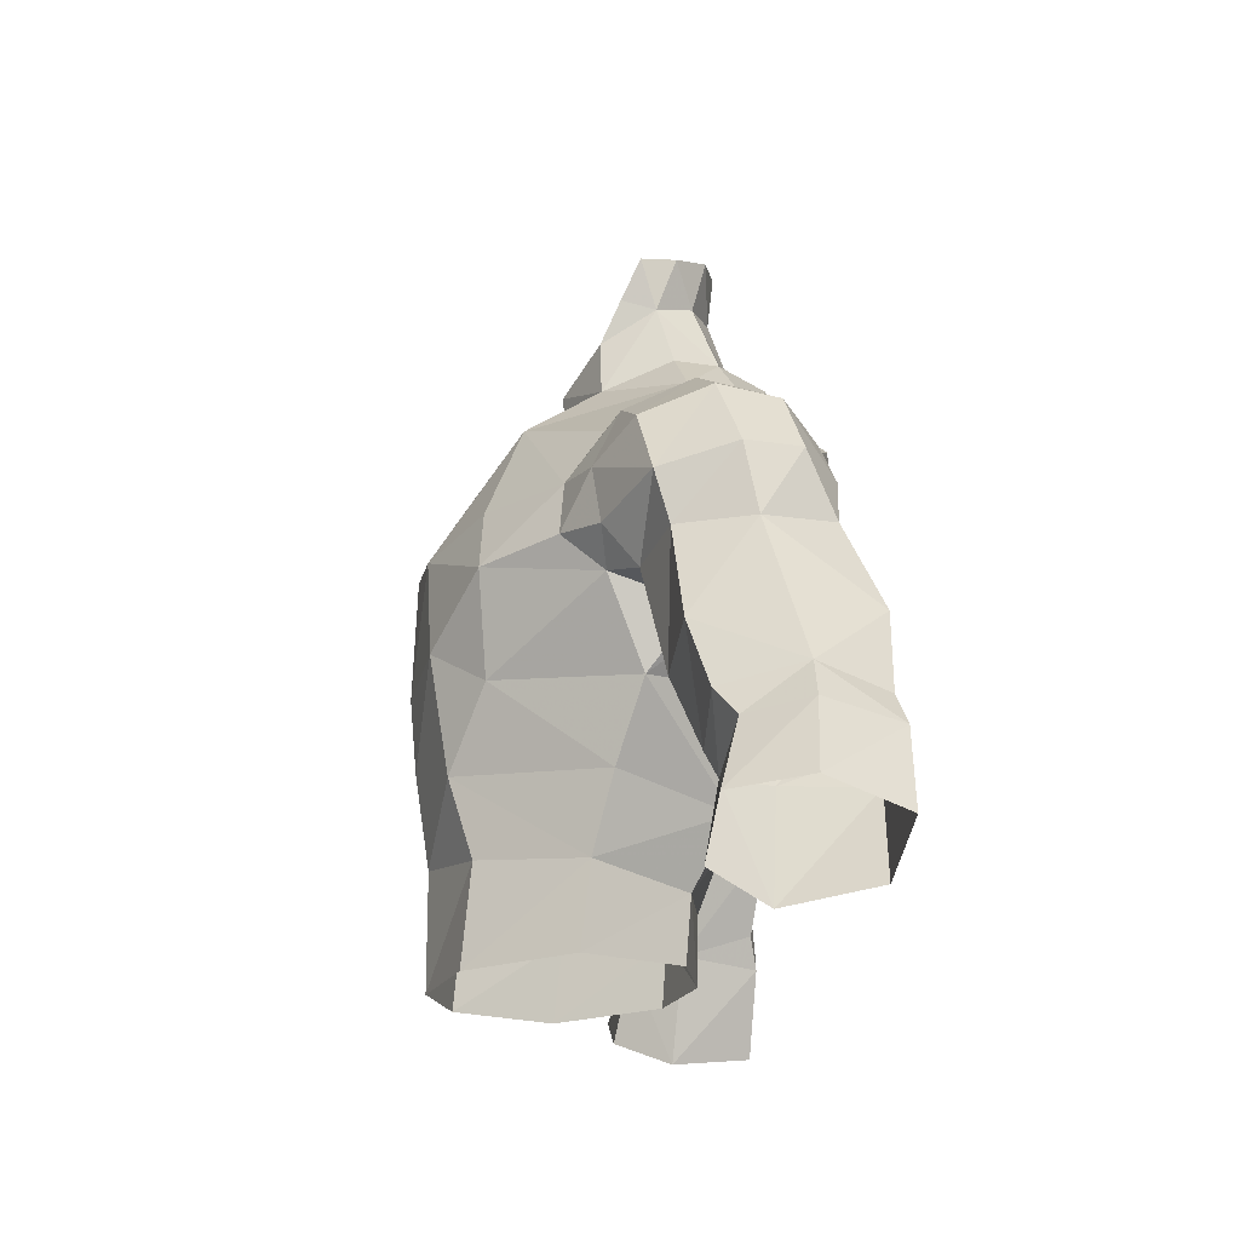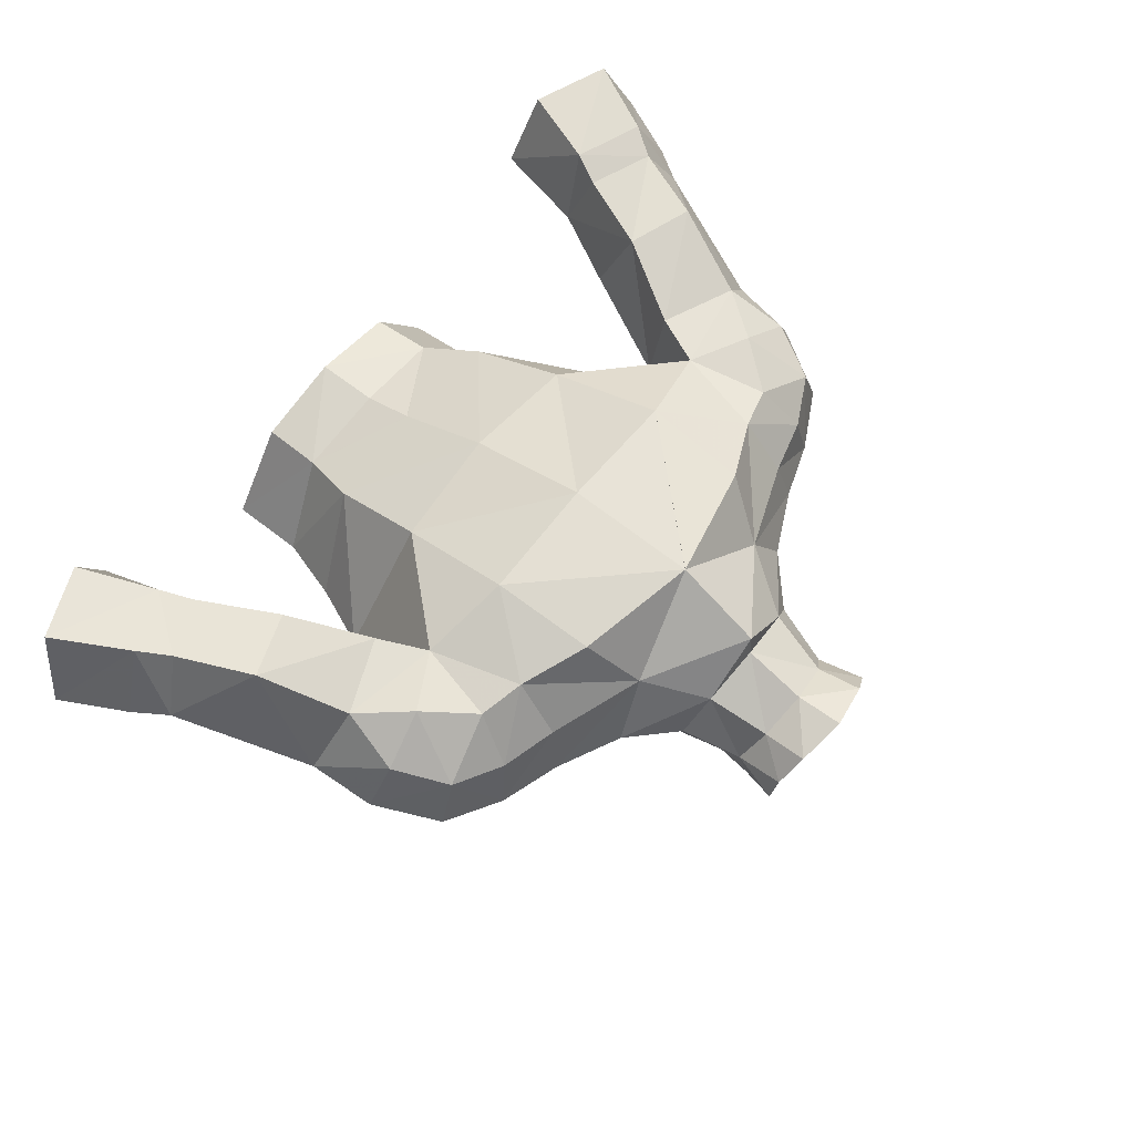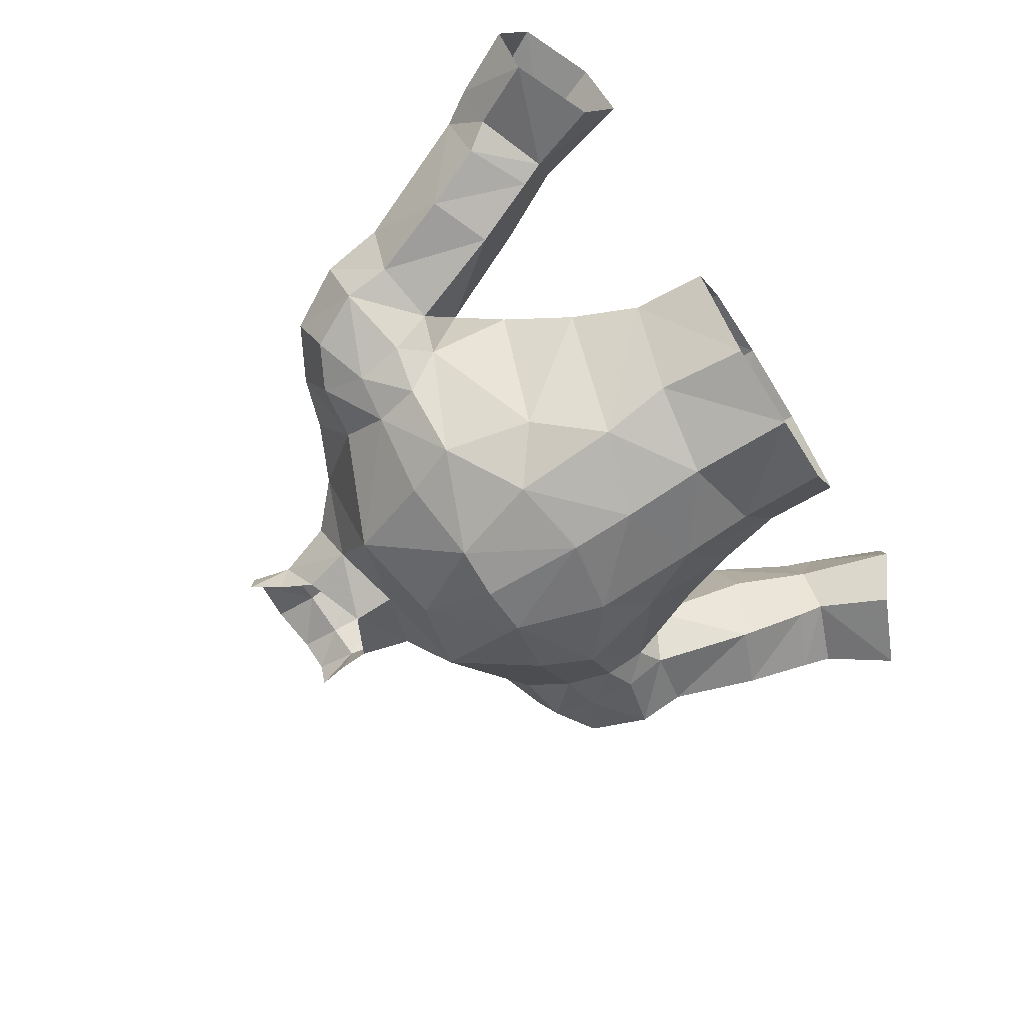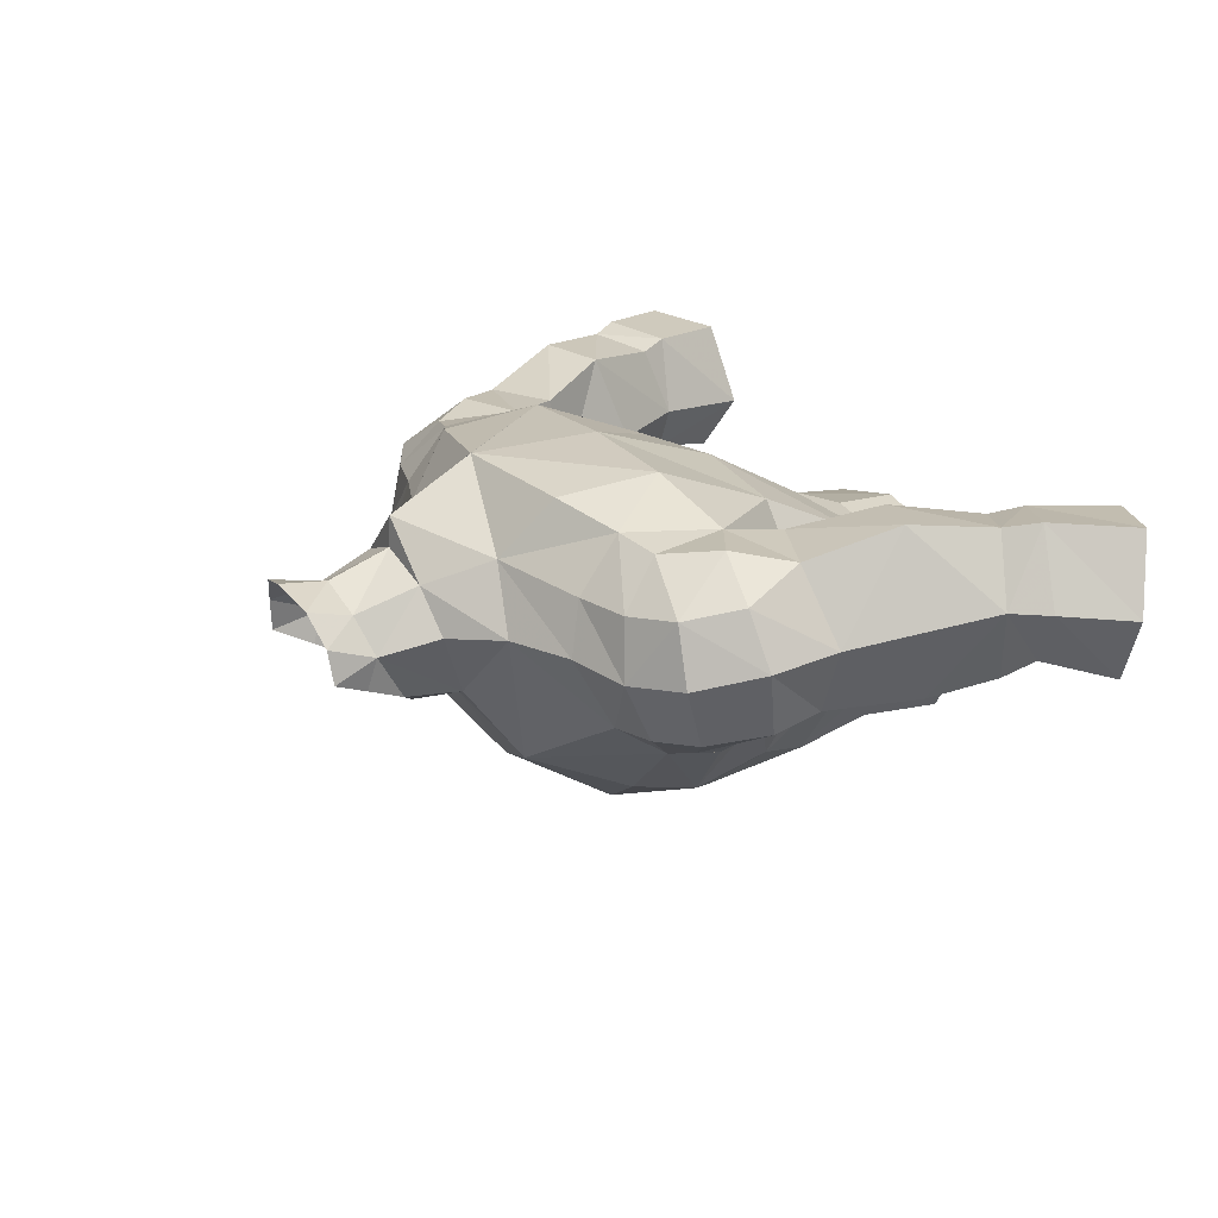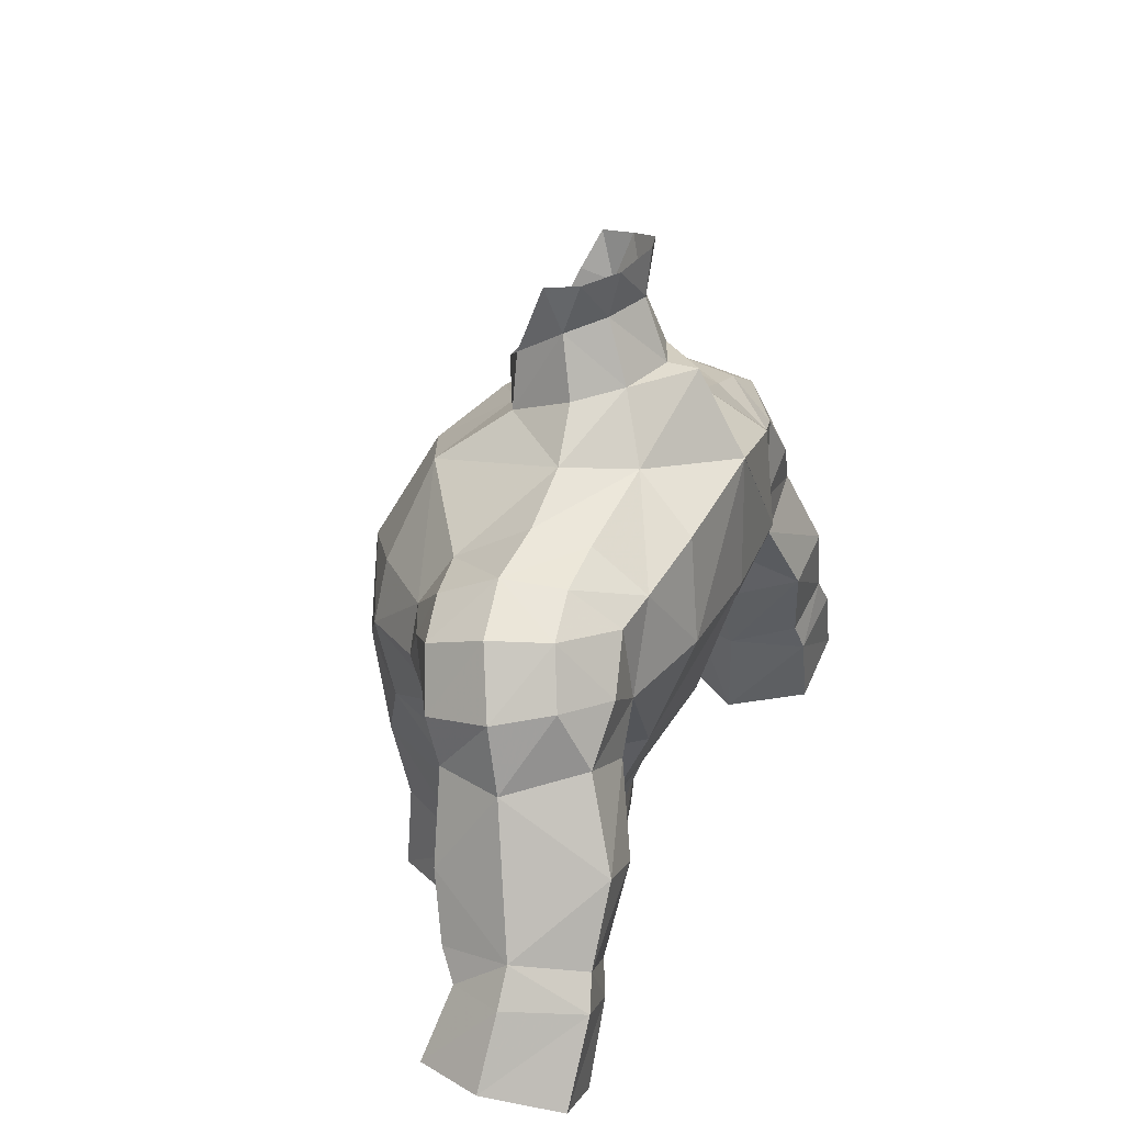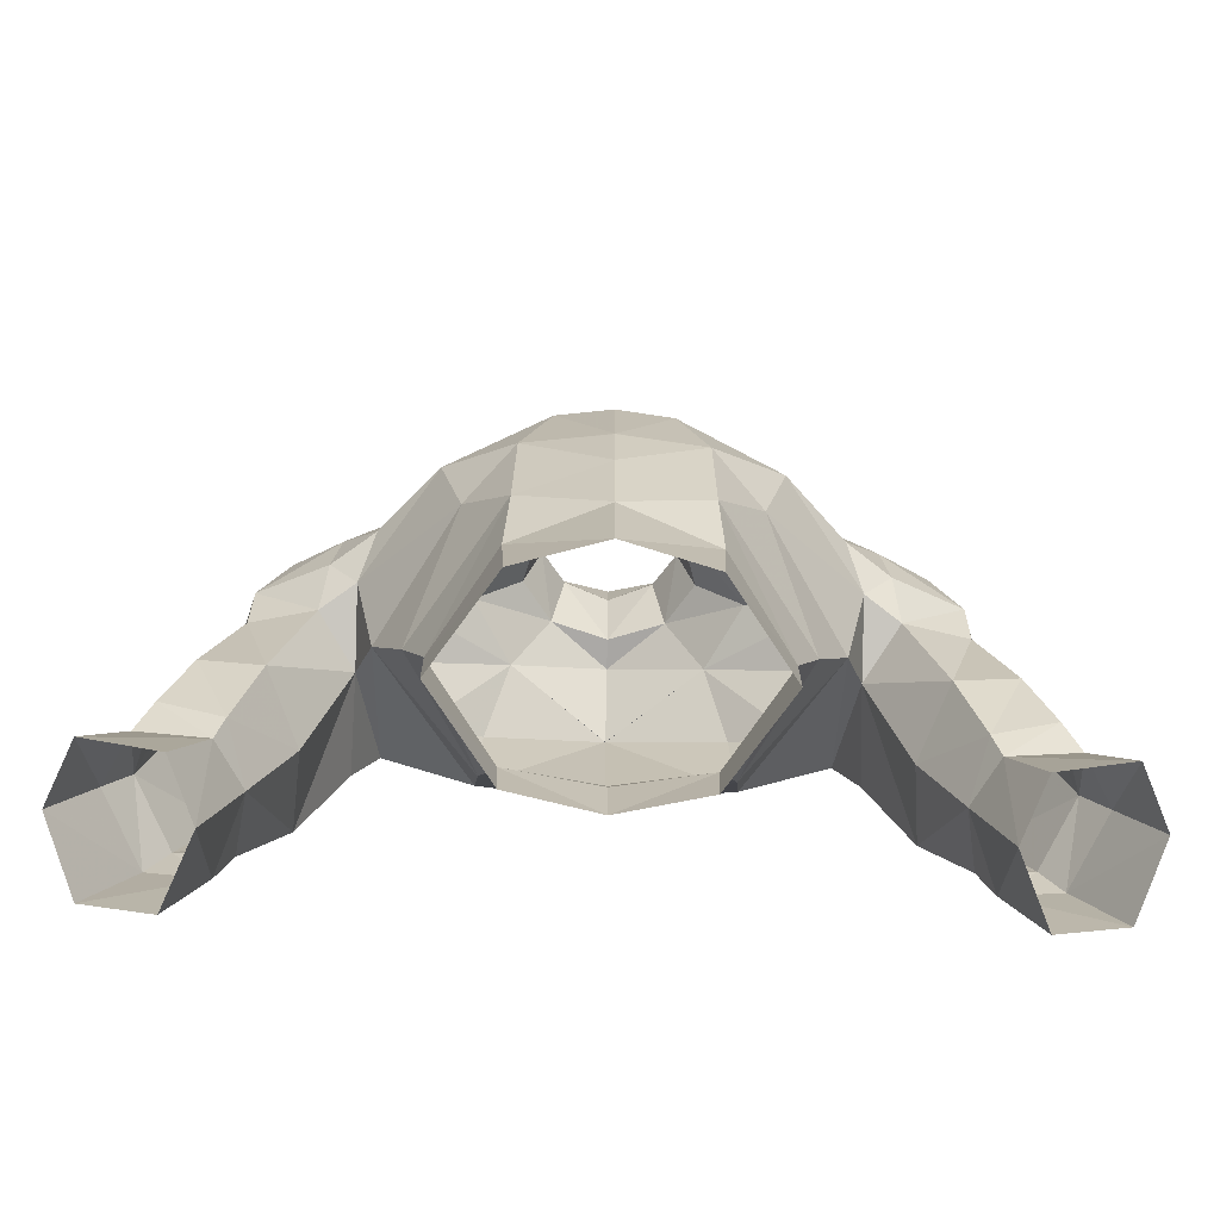
<metadata>
{"format":"obj","ext":"obj","renderer":"f3d","projection":"perspective","resolution":1024,"background":"white","views":[{"elev":-19.7,"azim":84.5,"up":"+Z"},{"elev":64.2,"azim":-51.5,"up":"+Y"},{"elev":-64.9,"azim":122.2,"up":"+Y"},{"elev":21.3,"azim":61.7,"up":"+Y"},{"elev":28.7,"azim":110.8,"up":"+Z"},{"elev":-72.5,"azim":-1.4,"up":"+Z"}]}
</metadata>
<code>
g knight_armour_male_31740
v 5.833 -3.919 68.95
v 4.95 -3.594 65.42
v 8.621 -0.05898 67.92
v 8.047 -1.499 69.31
v 3.453 -2.394 74.79
v 2.57 0.3029 76.78
v -0.06427 -0.6804 75.91
v -0.06426 -3.793 73.85
v 4.139 4.433 61.44
v 6.656 0.3962 62.15
v 5.757 -0.2584 59.48
v 3.43 3.148 58.99
v 3.23 -4.682 62.68
v 3.394 -3.842 59.91
v 2.693 2.922 81.92
v 2.556 2.22 80.01
v 1.659 3.589 80.49
v 1.775 4.066 82.26
v -0.0643 4.358 80.7
v -0.0643 4.565 82.57
v 7.473 2.944 74.91
v 7.089 4.99 74.43
v 3.585 5.483 75.81
v 5.031 2.989 76.11
v 7.359 -0.009154 73.2
v 9.546 0.3047 72.95
v 9.721 2.653 74.11
v 7.473 2.944 74.91
v 7.089 4.99 74.43
v 9.228 4.942 73.85
v 8.66 6.704 72.38
v 6.97 7.03 72.85
v 7.617 -1.321 71.2
v 9.401 -0.599 71.05
v 3.228 2.75 77.77
v 2.128 4.444 78.14
v -0.0643 5.208 78.32
v 3.222 -4.17 56.37
v 5.671 -0.5786 56.51
v 12.43 1.506 68.01
v 13.47 4.05 68
v 13.21 3.602 70.52
v 12.38 1 69.84
v 11.89 2.975 72.93
v 11.31 0.6032 72.03
v 12.16 5.675 70.81
v 11.11 5.191 72.87
v 9.932 0.8425 67.56
v 9.681 -0.3259 69.09
v 7.865 1.227 64.83
v 10.5 7.729 64.37
v 12 7.322 61.19
v 11.49 4.66 60.27
v 10.1 4.296 63.09
v 14.25 7.704 62.31
v 15.04 7.936 61.16
v 12.58 7.606 60.01
v 8.609 2.846 66.92
v 10.1 4.296 63.09
v 11.23 1.544 63.65
v 12.49 4.369 56.37
v 13.49 2.26 57.3
v 12.48 2.847 60.16
v 11.49 4.66 60.27
v 16.55 2.323 58.64
v 15.27 3.055 61.22
v 12.16 2.45 61.06
v 8.609 2.846 66.92
v 8.828 6.813 67.36
v 16.64 7.727 58.11
v 13.81 7.476 56.83
v 12.98 7.91 65.3
v 11.7 6.723 68.56
v 13.66 1.745 64.65
v 14.61 2.383 62.22
v 4.423 6.294 65.34
v -0.06429 6.674 65.04
v -0.06431 8.285 69.92
v 4.683 8.096 69.99
v -0.06429 4.575 61.19
v 8.621 -0.05898 67.92
v 8.047 -1.499 69.31
v 5.031 2.989 76.11
v 7.359 -0.009154 73.2
v 3.159 -5.357 66.85
v -0.06429 4.559 61.17
v 2.128 4.444 78.14
v 7.617 -1.321 71.2
v 4.94 -3.748 71.14
v 7.961 6.869 69.29
v 6.97 7.03 72.85
v 2.036 -5.48 70.46
v 2.443 0.9811 80.38
v 2.056 0.3017 78.83
v 2.936 1.637 81.78
v 7.473 2.944 74.91
v 7.961 6.869 69.29
v 8.609 2.846 66.92
v 10.16 6.998 70.51
v 3.228 2.75 77.77
v -0.06431 8.227 75.04
v -0.06431 8.215 75.04
v 4.511 7.738 74
v 15.52 5.161 62.84
v 17.7 4.879 58.88
v 16.38 5.121 61.51
v 12.49 4.369 56.37
v 3.328 2.973 56.65
v -0.06427 -5.654 63.63
v -0.06428 -5.162 60.41
v -0.06427 -5.662 63.68
v -0.06427 -5.891 66.23
v -0.0643 6.4 78.26
v -0.06428 3.783 59.1
v -0.06428 -5.154 60.38
v -0.06427 -5.893 66.3
v -0.06426 -3.834 73.79
v -0.06437 3.752 56.67
v -0.0643 5.208 78.32
v -0.06437 -5.15 56.27
v -0.06427 -0.8352 77.66
v -0.06431 8.215 75.04
v -0.06426 -5.733 70.51
v -5.962 -3.919 68.95
v -8.174 -1.494 69.31
v -8.748 -0.05327 67.92
v -5.078 -3.594 65.42
v -3.447 -2.409 74.8
v -2.698 0.3028 76.78
v -4.268 4.433 61.44
v -3.558 3.148 58.99
v -5.886 -0.2584 59.48
v -6.785 0.3962 62.15
v -3.358 -4.682 62.68
v -3.522 -3.842 59.91
v -2.822 2.922 81.92
v -1.903 4.066 82.26
v -1.788 3.589 80.49
v -2.684 2.22 80.01
v -7.602 2.941 74.91
v -5.159 2.986 76.11
v -3.714 5.48 75.8
v -7.216 4.994 74.43
v -7.487 -0.004826 73.2
v -7.602 2.941 74.91
v -9.848 2.665 74.11
v -9.673 0.3162 72.96
v -7.216 4.994 74.43
v -9.355 4.954 73.85
v -7.097 7.036 72.85
v -8.787 6.715 72.38
v -9.527 -0.5876 71.05
v -7.745 -1.315 71.2
v -2.257 4.444 78.14
v -3.356 2.75 77.77
v -5.799 -0.5786 56.51
v -3.351 -4.17 56.37
v -12.55 1.518 68.01
v -12.51 1.011 69.84
v -13.34 3.613 70.52
v -13.6 4.061 68.01
v -11.44 0.6146 72.03
v -12.01 2.986 72.94
v -11.24 5.202 72.87
v -12.29 5.686 70.81
v -10.06 0.854 67.56
v -9.808 -0.3145 69.09
v -7.993 1.227 64.83
v -10.63 7.741 64.37
v -10.22 4.308 63.09
v -11.61 4.665 60.27
v -12.13 7.334 61.19
v -14.38 7.715 62.32
v -12.71 7.612 60.01
v -15.17 7.942 61.16
v -8.737 2.852 66.92
v -11.35 1.556 63.66
v -10.22 4.308 63.09
v -12.62 4.369 56.37
v -11.61 4.665 60.27
v -12.61 2.847 60.16
v -13.61 2.26 57.3
v -15.39 3.055 61.22
v -16.68 2.323 58.64
v -12.29 2.456 61.06
v -8.737 2.852 66.92
v -8.954 6.825 67.36
v -13.94 7.476 56.83
v -16.77 7.727 58.11
v -13.1 7.921 65.3
v -11.82 6.735 68.56
v -13.79 1.756 64.65
v -14.74 2.388 62.23
v -4.551 6.294 65.34
v -4.811 8.095 69.99
v -8.748 -0.05327 67.92
v -8.174 -1.494 69.31
v -5.159 2.986 76.11
v -7.487 -0.004826 73.2
v -3.287 -5.357 66.85
v -2.257 4.444 78.14
v -7.745 -1.315 71.2
v -5.068 -3.748 71.14
v -8.089 6.875 69.29
v -7.097 7.036 72.85
v -2.165 -5.48 70.46
v -2.572 0.9811 80.38
v -2.184 0.3016 78.83
v -3.065 1.637 81.78
v -7.602 2.941 74.91
v -8.089 6.875 69.29
v -8.737 2.852 66.92
v -10.29 7.009 70.51
v -3.356 2.75 77.77
v -0.06431 8.227 75.04
v -4.639 7.738 74
v -15.65 5.172 62.84
v -16.51 5.121 61.51
v -17.83 4.879 58.88
v -12.62 4.369 56.37
v -3.456 2.973 56.65
f 1 2 3
f 3 4 1
f 5 6 7
f 7 8 5
f 9 10 11
f 11 12 9
f 13 14 11
f 11 10 13
f 15 16 17
f 17 18 15
f 19 20 18
f 18 17 19
f 21 22 23
f 23 24 21
f 25 26 27
f 27 28 25
f 29 28 27
f 27 30 29
f 30 31 32
f 32 29 30
f 26 25 33
f 33 34 26
f 16 35 36
f 36 17 16
f 37 19 17
f 17 36 37
f 11 14 38
f 38 39 11
f 40 41 42
f 42 43 40
f 43 42 44
f 44 45 43
f 42 46 47
f 47 44 42
f 48 40 43
f 43 49 48
f 47 30 27
f 27 44 47
f 27 26 45
f 45 44 27
f 10 50 2
f 2 13 10
f 51 52 53
f 53 54 51
f 55 56 57
f 57 52 55
f 58 59 60
f 60 48 58
f 61 62 63
f 63 64 61
f 63 62 65
f 65 66 63
f 67 60 59
f 59 64 67
f 68 69 51
f 51 54 68
f 57 56 70
f 70 71 57
f 72 51 69
f 69 73 72
f 74 60 67
f 67 75 74
f 76 77 78
f 78 79 76
f 9 80 77
f 77 76 9
f 9 76 50
f 50 10 9
f 40 48 60
f 60 74 40
f 81 48 49
f 49 82 81
f 83 5 84
f 2 85 13
f 80 9 12
f 12 86 80
f 87 24 23
f 2 1 85
f 88 89 1
f 79 90 76
f 23 22 91
f 39 12 11
f 89 92 1
f 93 94 16
f 16 95 93
f 16 15 95
f 84 96 83
f 31 97 32
f 90 98 50
f 88 1 4
f 35 6 83
f 88 84 5
f 5 89 88
f 94 6 16
f 5 92 89
f 41 46 42
f 99 46 73
f 99 47 46
f 31 99 97
f 47 31 30
f 43 45 34
f 100 24 87
f 82 49 34
f 34 45 26
f 33 82 34
f 101 102 23
f 23 103 101
f 91 90 79
f 16 6 35
f 66 104 75
f 63 75 67
f 53 52 57
f 104 56 55
f 74 41 40
f 67 64 63
f 65 105 106
f 73 41 72
f 106 105 56
f 56 105 70
f 57 71 107
f 72 55 51
f 66 75 63
f 66 106 104
f 106 56 104
f 57 107 53
f 66 65 106
f 39 108 12
f 90 50 76
f 99 73 97
f 47 99 31
f 68 97 69
f 69 97 73
f 41 73 46
f 55 52 51
f 50 3 2
f 50 98 3
f 48 81 58
f 49 43 34
f 74 104 41
f 41 104 72
f 74 75 104
f 104 55 72
f 103 91 79
f 23 91 103
f 1 92 85
f 13 109 110
f 109 13 85
f 85 111 109
f 85 112 111
f 83 6 5
f 23 102 113
f 12 114 86
f 115 14 13
f 13 110 115
f 116 112 85
f 85 92 116
f 8 117 92
f 92 5 8
f 12 108 118
f 118 114 12
f 87 23 113
f 113 119 87
f 120 38 14
f 14 115 120
f 6 94 121
f 121 7 6
f 79 122 101
f 101 103 79
f 116 92 123
f 122 79 78
f 123 92 117
f 124 125 126
f 126 127 124
f 128 8 7
f 7 129 128
f 130 131 132
f 132 133 130
f 134 133 132
f 132 135 134
f 136 137 138
f 138 139 136
f 19 138 137
f 137 20 19
f 140 141 142
f 142 143 140
f 144 145 146
f 146 147 144
f 148 149 146
f 146 145 148
f 149 148 150
f 150 151 149
f 147 152 153
f 153 144 147
f 139 138 154
f 154 155 139
f 37 154 138
f 138 19 37
f 132 156 157
f 157 135 132
f 158 159 160
f 160 161 158
f 159 162 163
f 163 160 159
f 160 163 164
f 164 165 160
f 166 167 159
f 159 158 166
f 164 163 146
f 146 149 164
f 146 163 162
f 162 147 146
f 133 134 127
f 127 168 133
f 169 170 171
f 171 172 169
f 173 172 174
f 174 175 173
f 176 166 177
f 177 178 176
f 179 180 181
f 181 182 179
f 181 183 184
f 184 182 181
f 185 180 178
f 178 177 185
f 186 170 169
f 169 187 186
f 174 188 189
f 189 175 174
f 190 191 187
f 187 169 190
f 192 193 185
f 185 177 192
f 194 195 78
f 78 77 194
f 130 194 77
f 77 80 130
f 130 133 168
f 168 194 130
f 158 192 177
f 177 166 158
f 196 197 167
f 167 166 196
f 198 199 128
f 127 134 200
f 80 86 131
f 131 130 80
f 201 142 141
f 127 200 124
f 202 124 203
f 195 194 204
f 142 205 143
f 156 132 131
f 203 124 206
f 207 139 208
f 139 207 209
f 139 209 136
f 199 198 210
f 151 150 211
f 204 168 212
f 202 125 124
f 155 198 129
f 202 128 199
f 128 202 203
f 208 139 129
f 128 203 206
f 161 160 165
f 213 191 165
f 213 165 164
f 151 211 213
f 164 149 151
f 159 152 162
f 214 201 141
f 197 152 167
f 152 147 162
f 153 152 197
f 215 216 142
f 142 102 215
f 205 195 204
f 139 155 129
f 183 193 217
f 181 185 193
f 171 174 172
f 217 173 175
f 192 158 161
f 185 181 180
f 184 218 219
f 191 190 161
f 218 175 219
f 175 189 219
f 174 220 188
f 190 169 173
f 183 181 193
f 183 217 218
f 218 217 175
f 174 171 220
f 183 218 184
f 156 131 221
f 204 194 168
f 213 211 191
f 164 151 213
f 186 187 211
f 187 191 211
f 161 165 191
f 173 169 172
f 168 127 126
f 168 126 212
f 166 176 196
f 167 152 159
f 192 161 217
f 161 190 217
f 192 217 193
f 217 190 173
f 216 195 205
f 142 216 205
f 124 200 206
f 134 110 109
f 109 111 200
f 200 134 109
f 200 111 112
f 198 128 129
f 142 113 102
f 131 86 114
f 115 110 134
f 134 135 115
f 116 206 200
f 200 112 116
f 8 128 206
f 206 117 8
f 131 114 118
f 118 221 131
f 201 119 113
f 113 142 201
f 120 115 135
f 135 157 120
f 129 7 121
f 121 208 129
f 195 216 215
f 215 122 195
f 116 123 206
f 122 78 195
f 123 117 206

</code>
